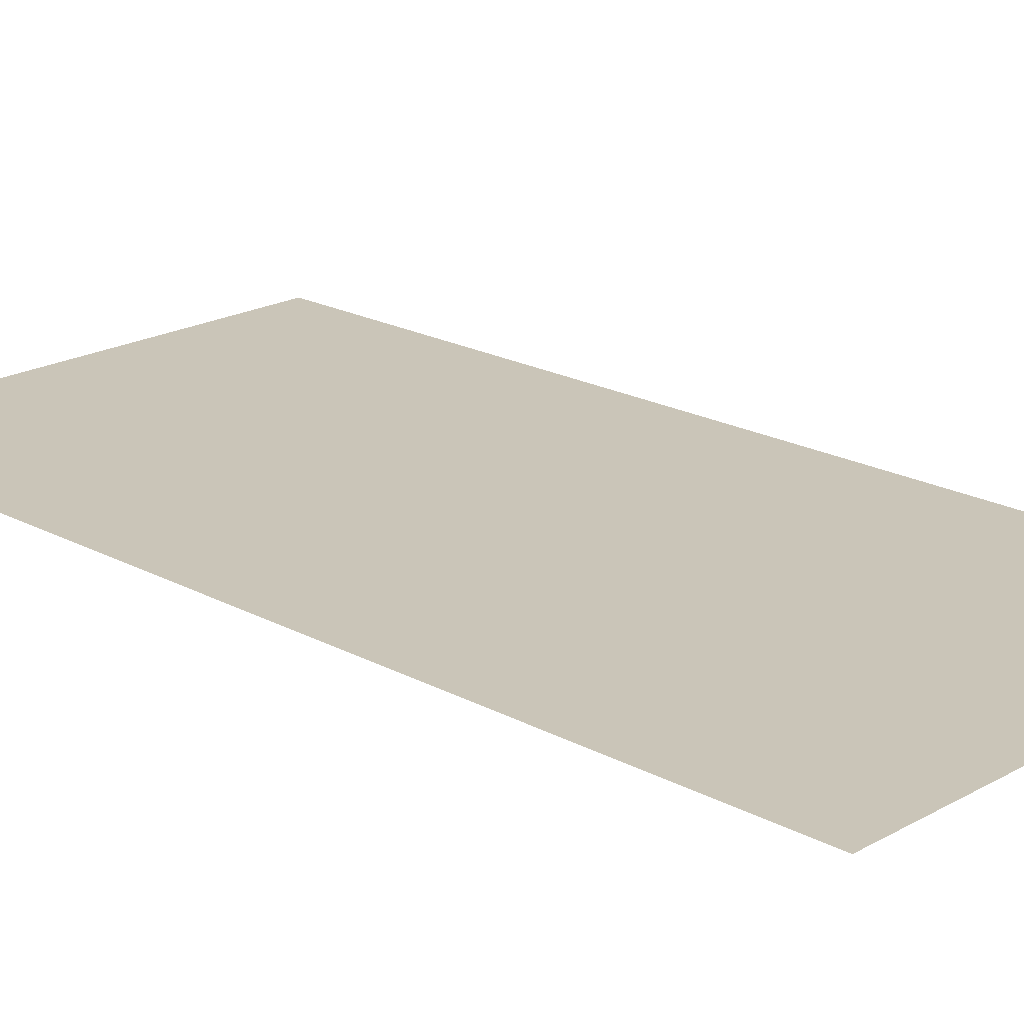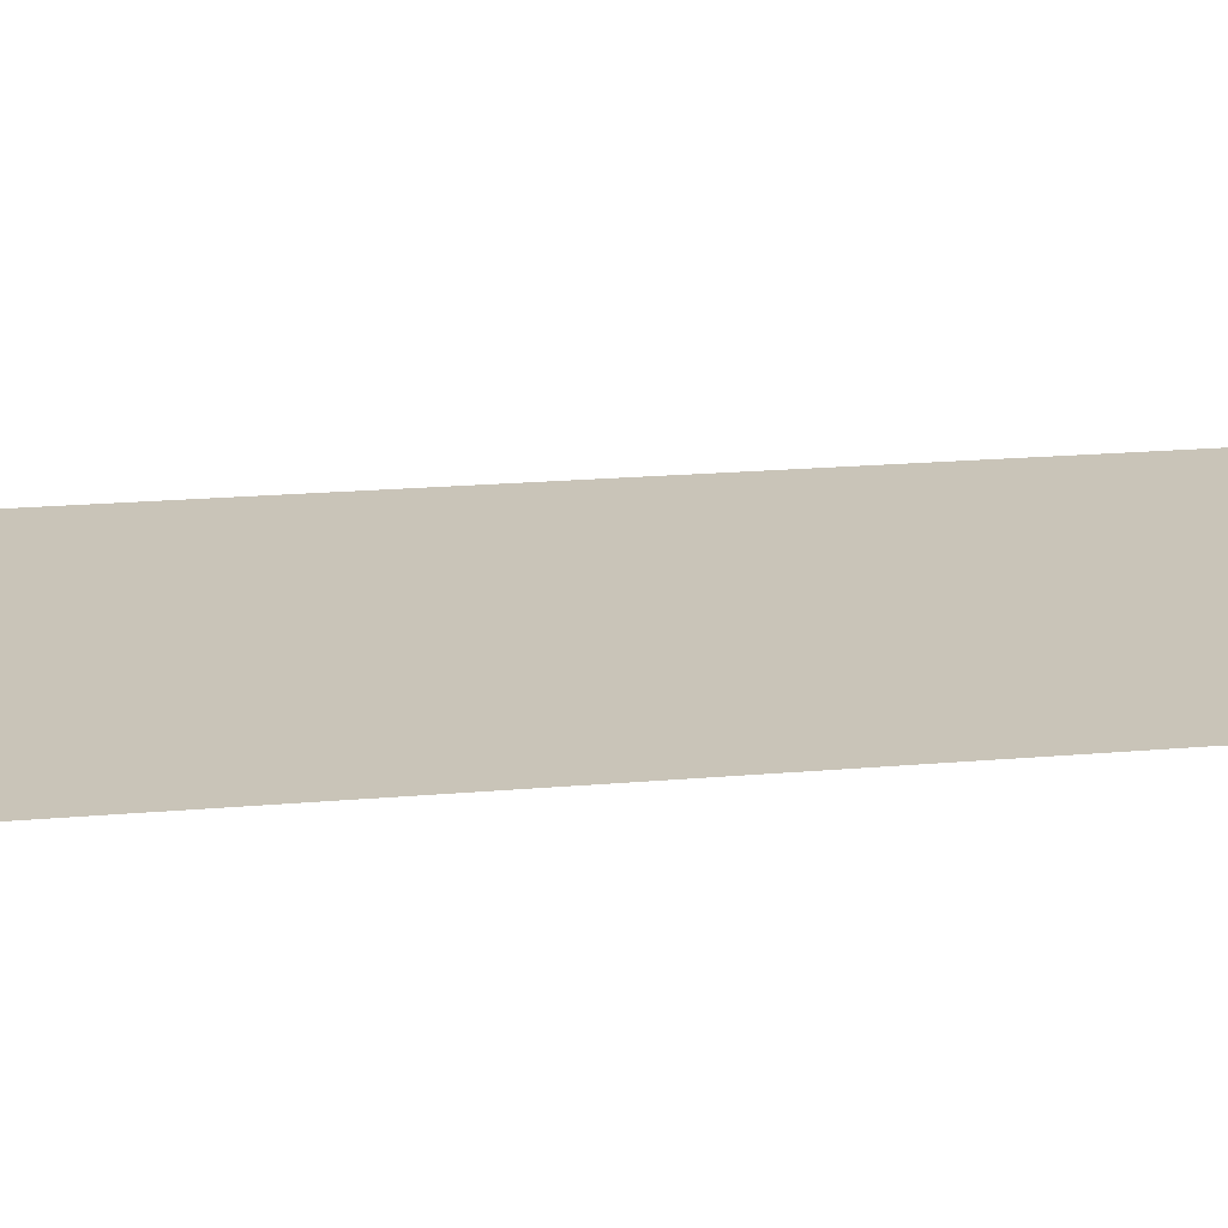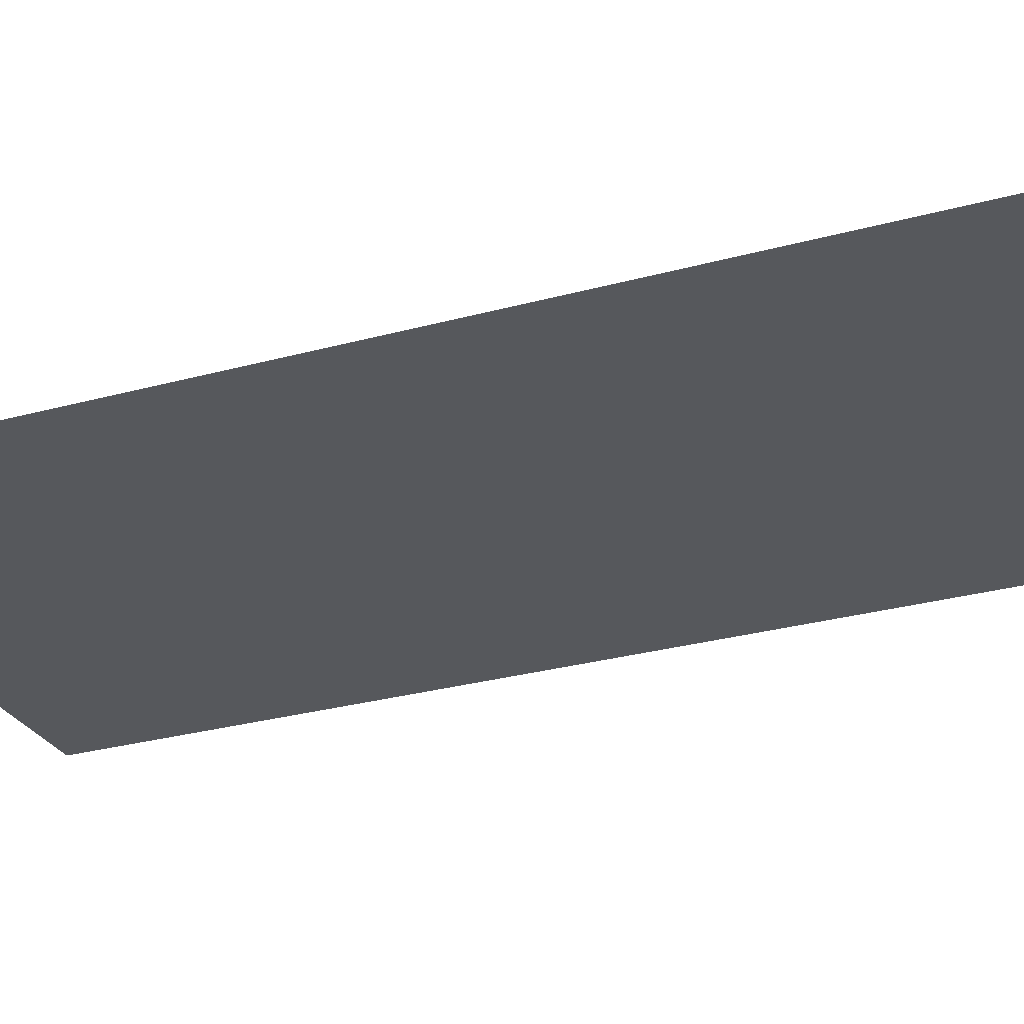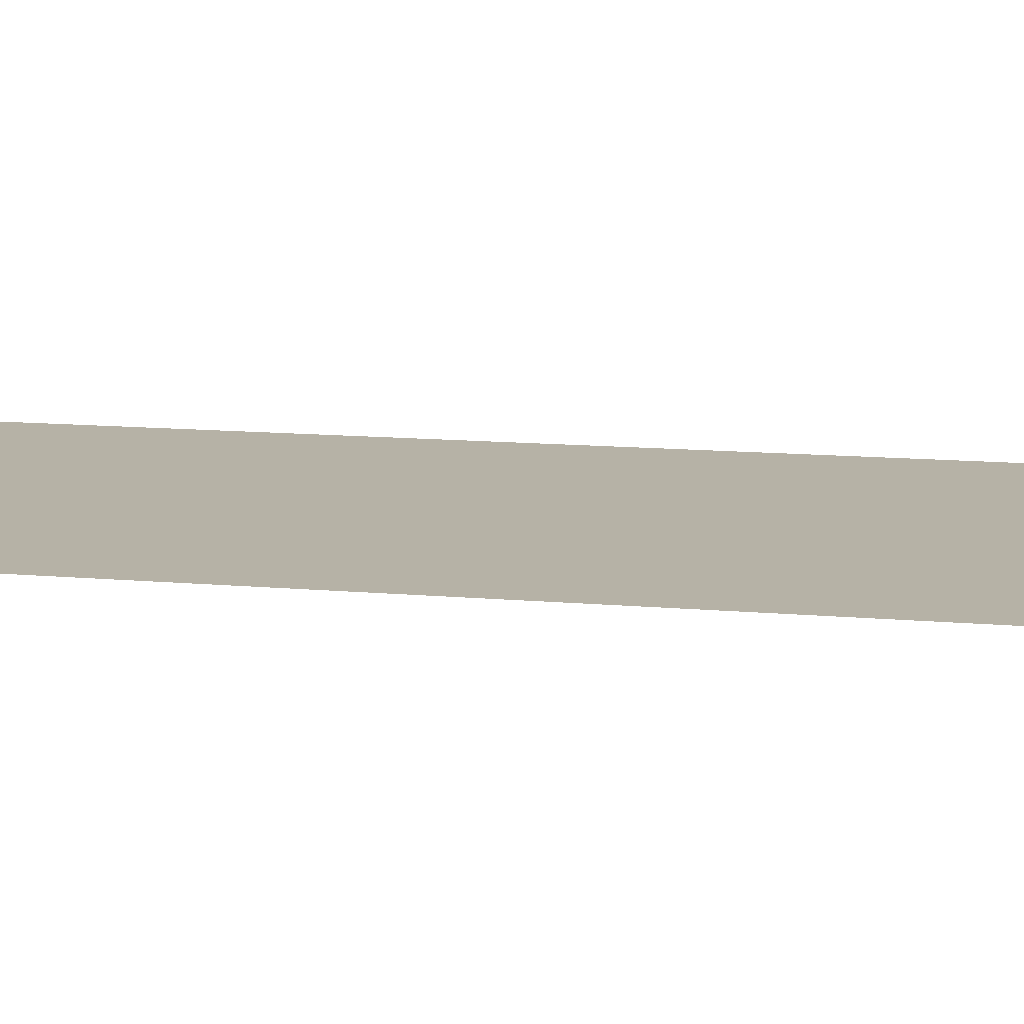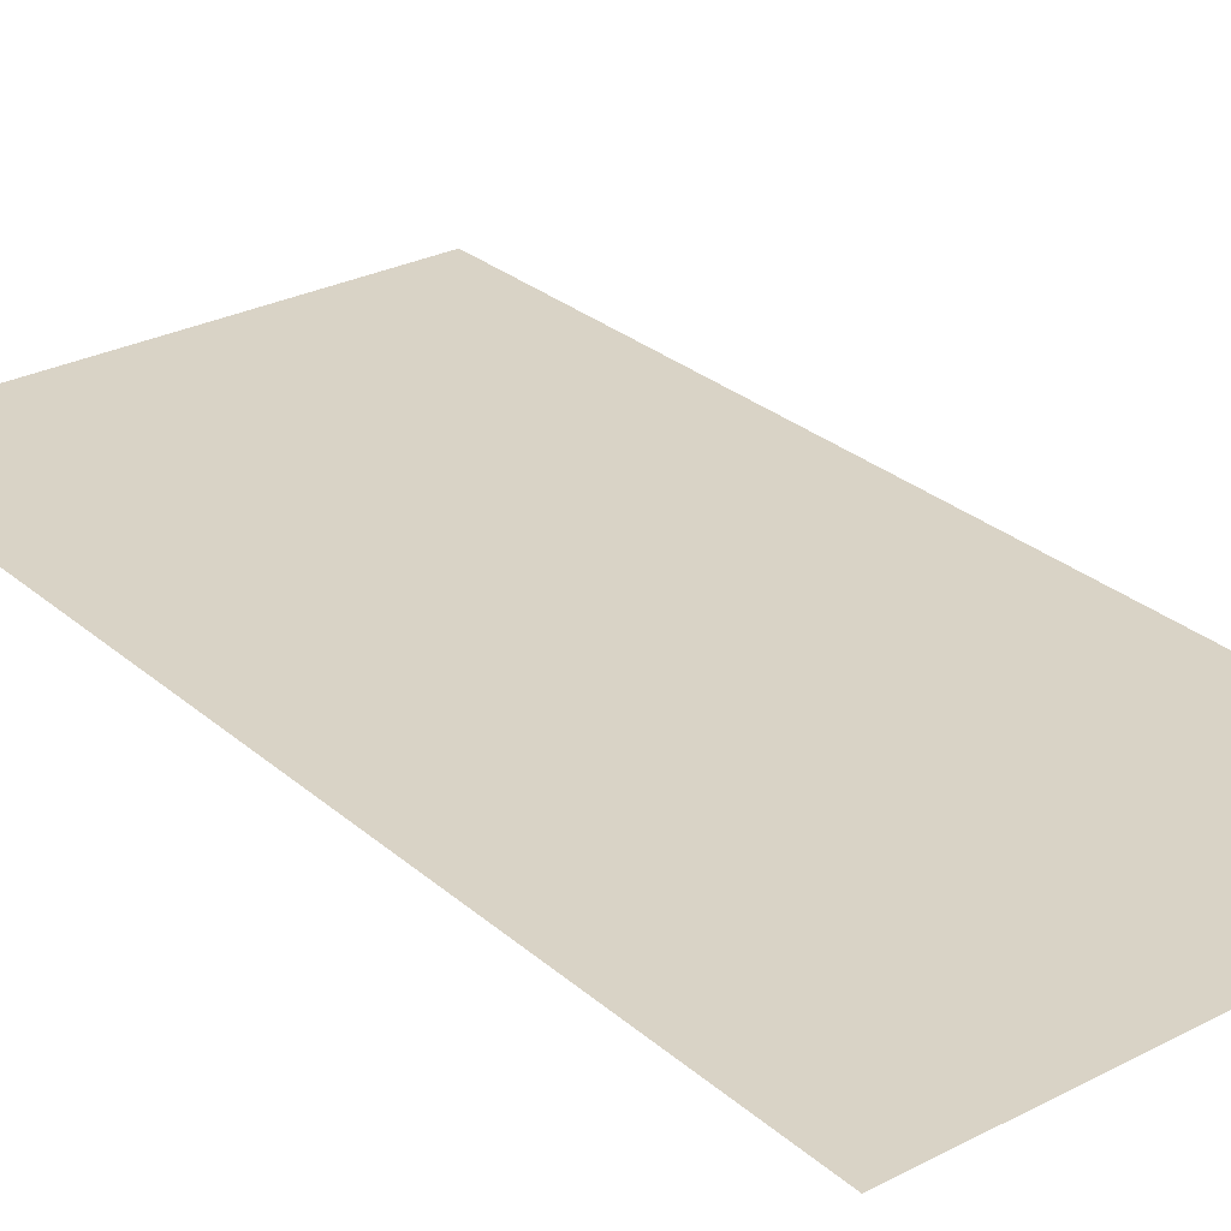
<metadata>
{"format":"obj","ext":"obj","renderer":"f3d","projection":"perspective","resolution":1024,"background":"white","views":[{"elev":20.3,"azim":134.4,"up":"+Z"},{"elev":20.2,"azim":-99.1,"up":"+Z"},{"elev":-27.9,"azim":-67.1,"up":"+Z"},{"elev":12.2,"azim":-77.9,"up":"+Z"},{"elev":28.3,"azim":142.0,"up":"+Z"}]}
</metadata>
<code>
v -13.76 -8.32 0
v -14.08 -8.32 0
v -14.08 -8 0
v -13.76 -8 0
v -13.76 -8.64 0
v -14.08 -8.64 0
v -14.08 -8.32 0
v -13.76 -8.32 0
g Dungeon_mesh_0005
f 1 2 3 4
f 5 6 7 8

</code>
